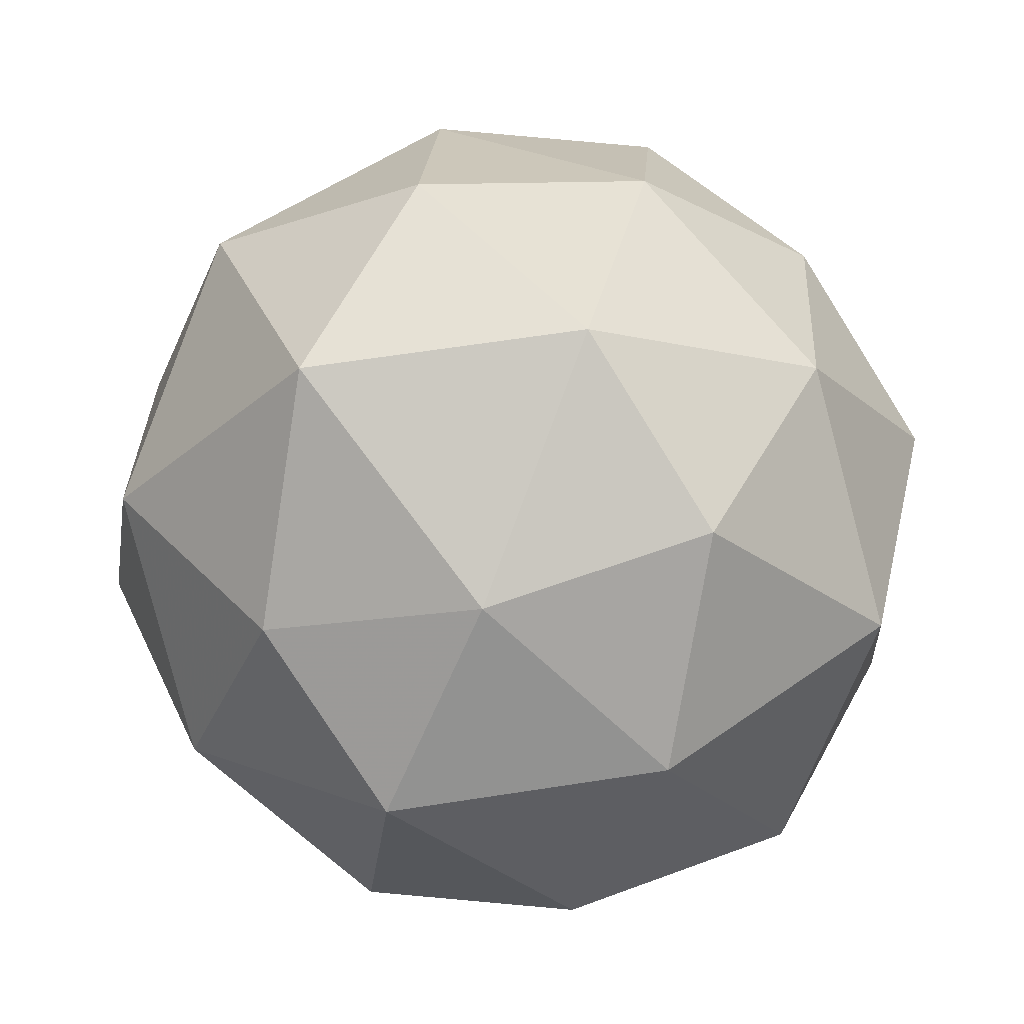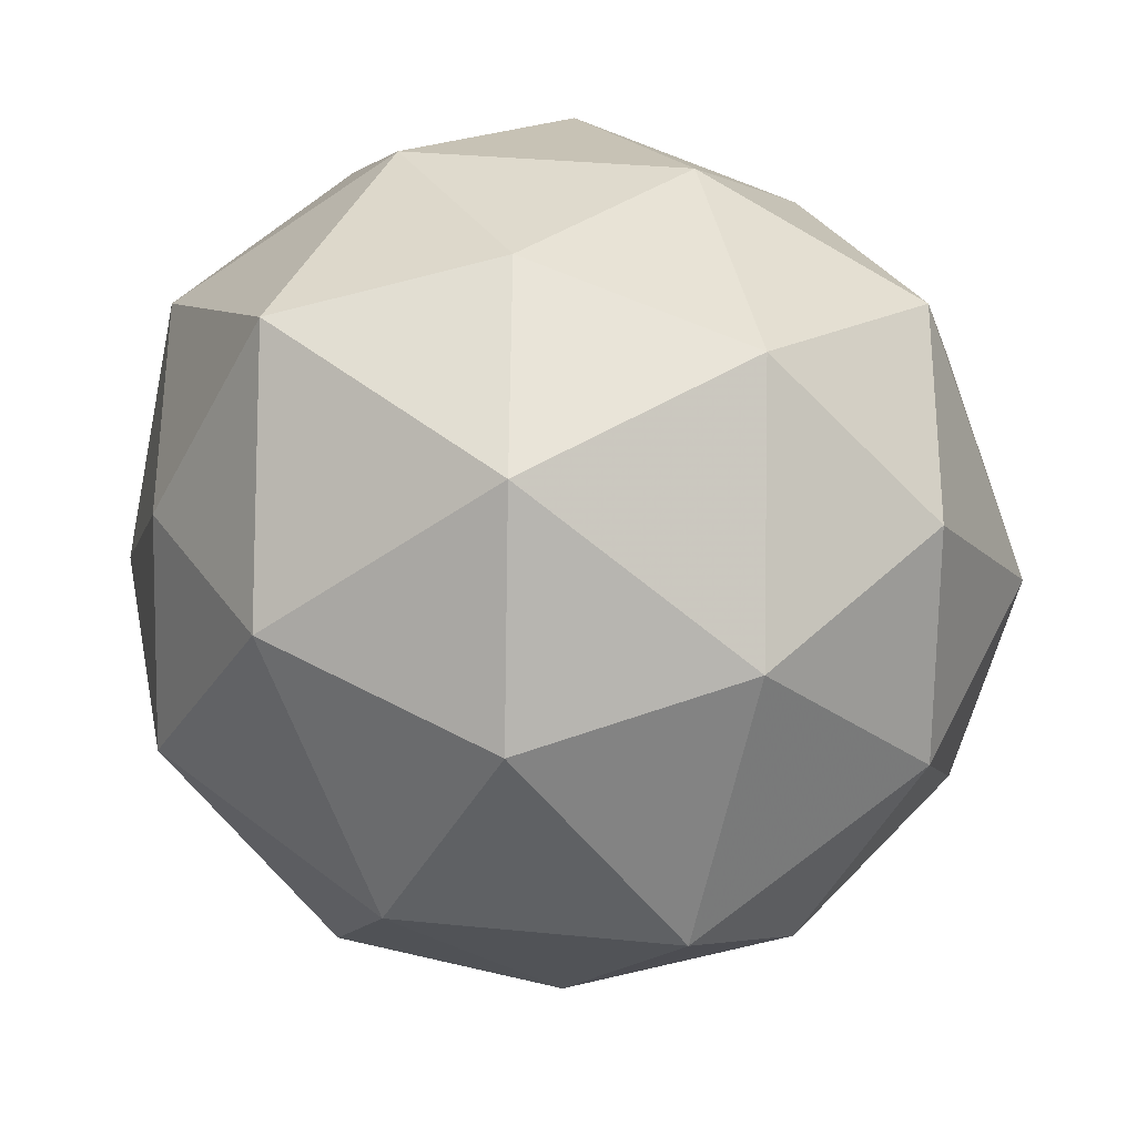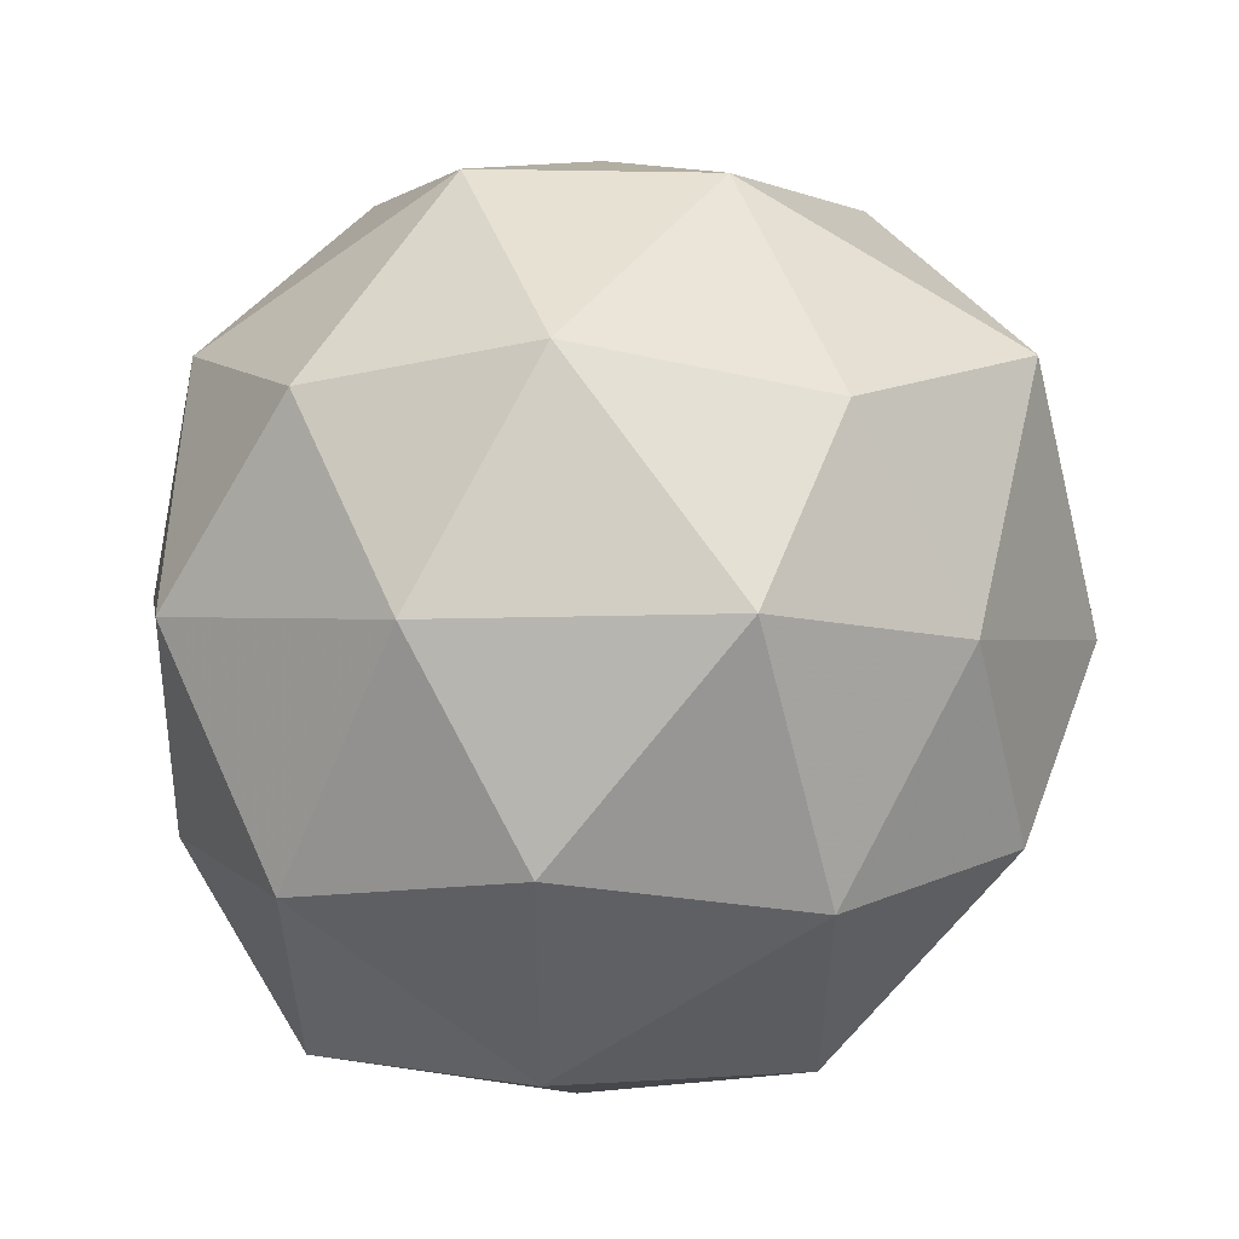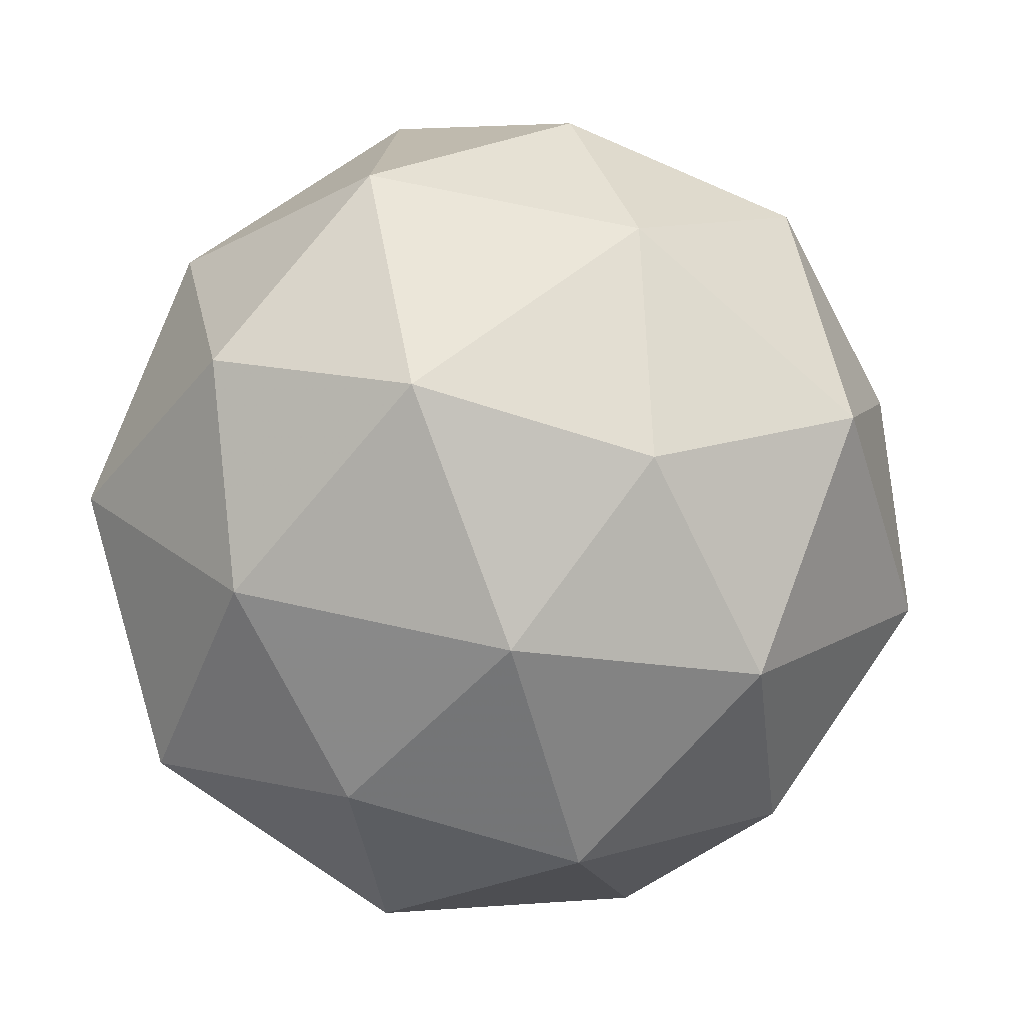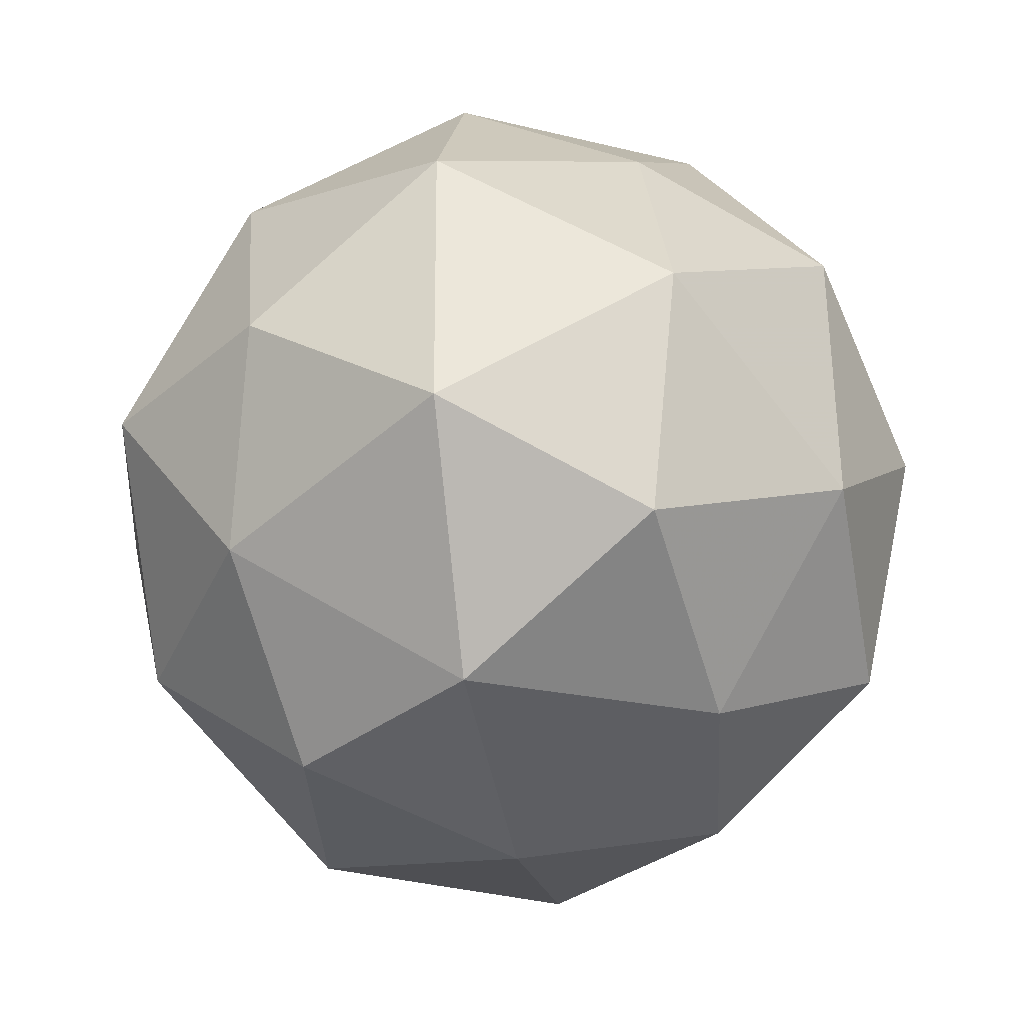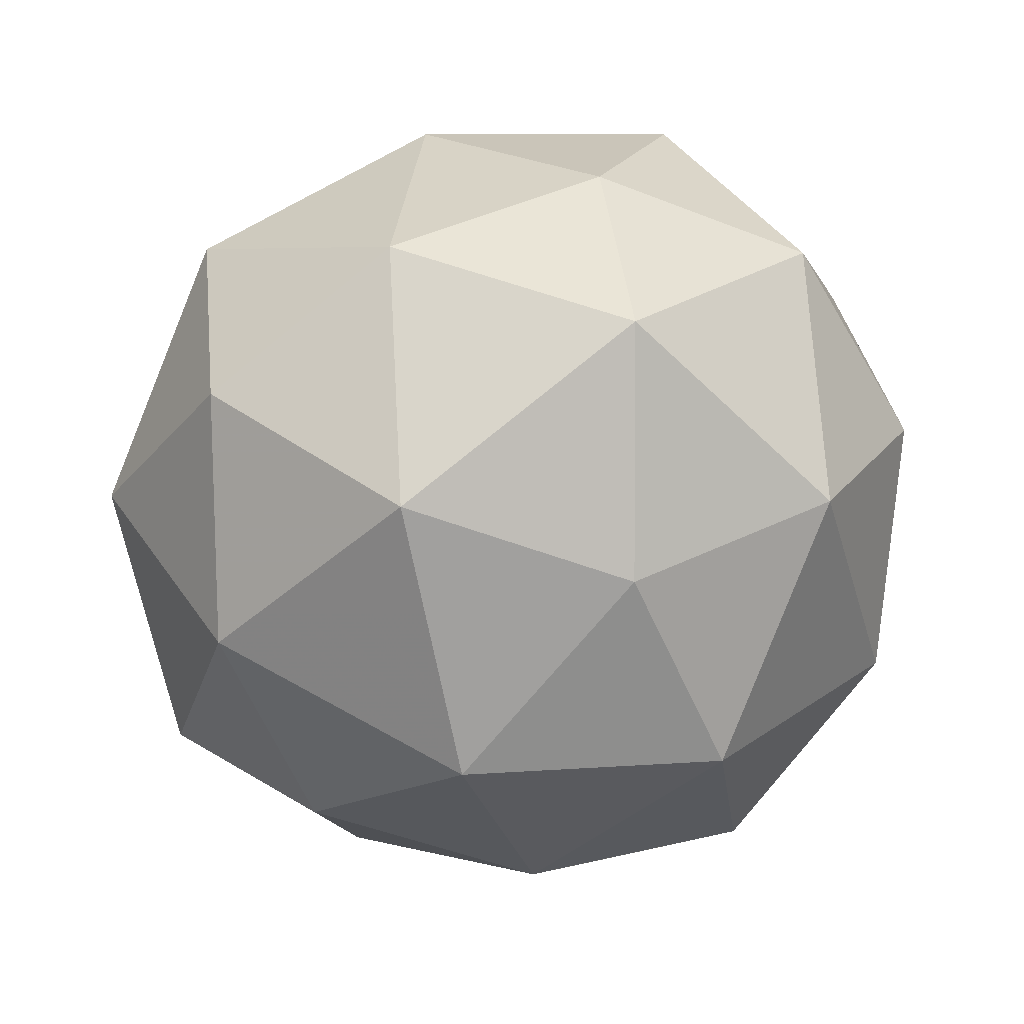
<metadata>
{"format":"obj","ext":"obj","renderer":"f3d","projection":"perspective","resolution":1024,"background":"white","views":[{"elev":-29.8,"azim":95.3,"up":"+Y"},{"elev":-57.6,"azim":-91.0,"up":"+Y"},{"elev":-71.7,"azim":14.2,"up":"+Y"},{"elev":23.2,"azim":-74.9,"up":"+Y"},{"elev":7.2,"azim":90.7,"up":"+Z"},{"elev":-59.1,"azim":-82.9,"up":"+Z"}]}
</metadata>
<code>
v 1063 -239.4 -1249
v 1063 -239.4 -1249
v 1063 -239.4 -1249
v 1063 -239.4 -1249
v 1063 -239.5 -1249
v 1063 -239.5 -1249
v 1063 -239.3 -1249
v 1063 -239.4 -1249
v 1063 -239.5 -1249
v 1063 -239.5 -1249
v 1063 -239.4 -1249
v 1063 -239.4 -1249
v 1063 -239.4 -1249
v 1063 -239.4 -1249
v 1063 -239.4 -1249
v 1063 -239.4 -1249
v 1063 -239.5 -1249
v 1063 -239.4 -1249
v 1063 -239.4 -1249
v 1063 -239.5 -1249
v 1063 -239.5 -1249
v 1063 -239.5 -1249
v 1063 -239.4 -1249
v 1063 -239.4 -1249
v 1063 -239.3 -1249
v 1063 -239.4 -1249
v 1063 -239.4 -1249
v 1063 -239.4 -1249
v 1063 -239.5 -1249
v 1063 -239.5 -1249
v 1063 -239.5 -1249
v 1063 -239.5 -1249
v 1063 -239.4 -1249
v 1063 -239.3 -1249
v 1063 -239.4 -1249
v 1063 -239.5 -1249
v 1063 -239.4 -1249
v 1063 -239.4 -1249
v 1063 -239.4 -1249
v 1063 -239.4 -1249
v 1063 -239.4 -1249
v 1063 -239.4 -1249
f 1 14 13
f 2 14 16
f 1 13 18
f 1 18 20
f 1 20 17
f 2 16 23
f 3 15 25
f 4 19 27
f 5 21 29
f 6 22 31
f 2 23 26
f 3 25 28
f 4 27 30
f 5 29 32
f 6 31 24
f 7 33 38
f 8 34 40
f 9 35 41
f 10 36 42
f 11 37 39
f 39 42 12
f 39 37 42
f 37 10 42
f 42 41 12
f 42 36 41
f 36 9 41
f 41 40 12
f 41 35 40
f 35 8 40
f 40 38 12
f 40 34 38
f 34 7 38
f 38 39 12
f 38 33 39
f 33 11 39
f 24 37 11
f 24 31 37
f 31 10 37
f 32 36 10
f 32 29 36
f 29 9 36
f 30 35 9
f 30 27 35
f 27 8 35
f 28 34 8
f 28 25 34
f 25 7 34
f 26 33 7
f 26 23 33
f 23 11 33
f 31 32 10
f 31 22 32
f 22 5 32
f 29 30 9
f 29 21 30
f 21 4 30
f 27 28 8
f 27 19 28
f 19 3 28
f 25 26 7
f 25 15 26
f 15 2 26
f 23 24 11
f 23 16 24
f 16 6 24
f 17 22 6
f 17 20 22
f 20 5 22
f 20 21 5
f 20 18 21
f 18 4 21
f 18 19 4
f 18 13 19
f 13 3 19
f 16 17 6
f 16 14 17
f 14 1 17
f 13 15 3
f 13 14 15
f 14 2 15

</code>
